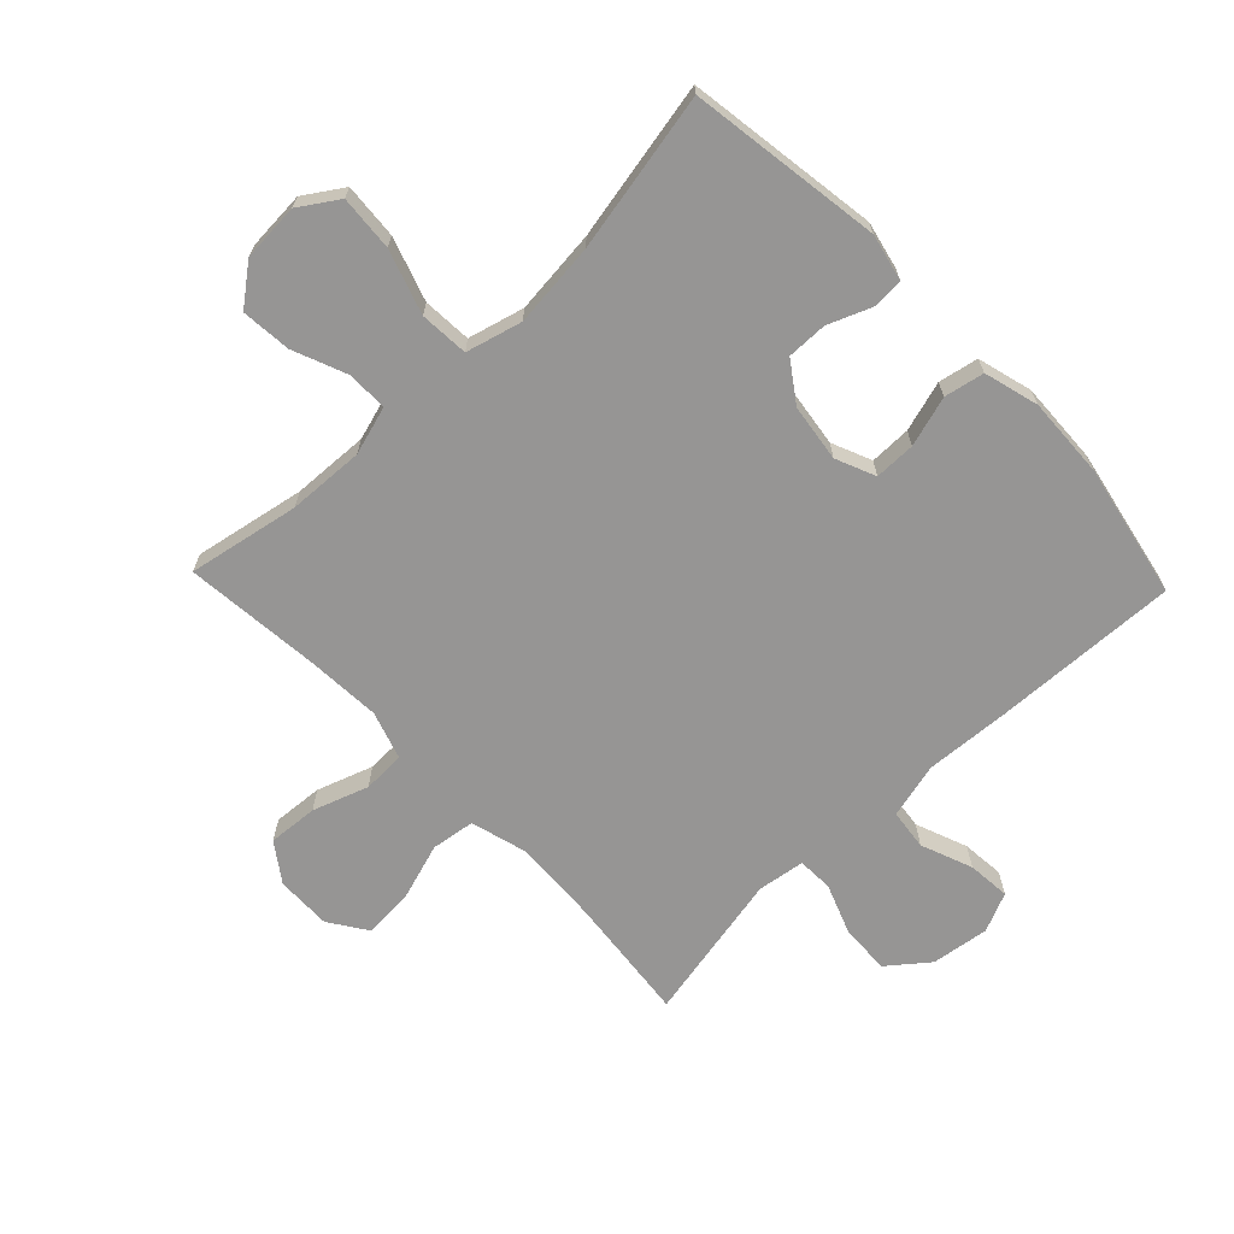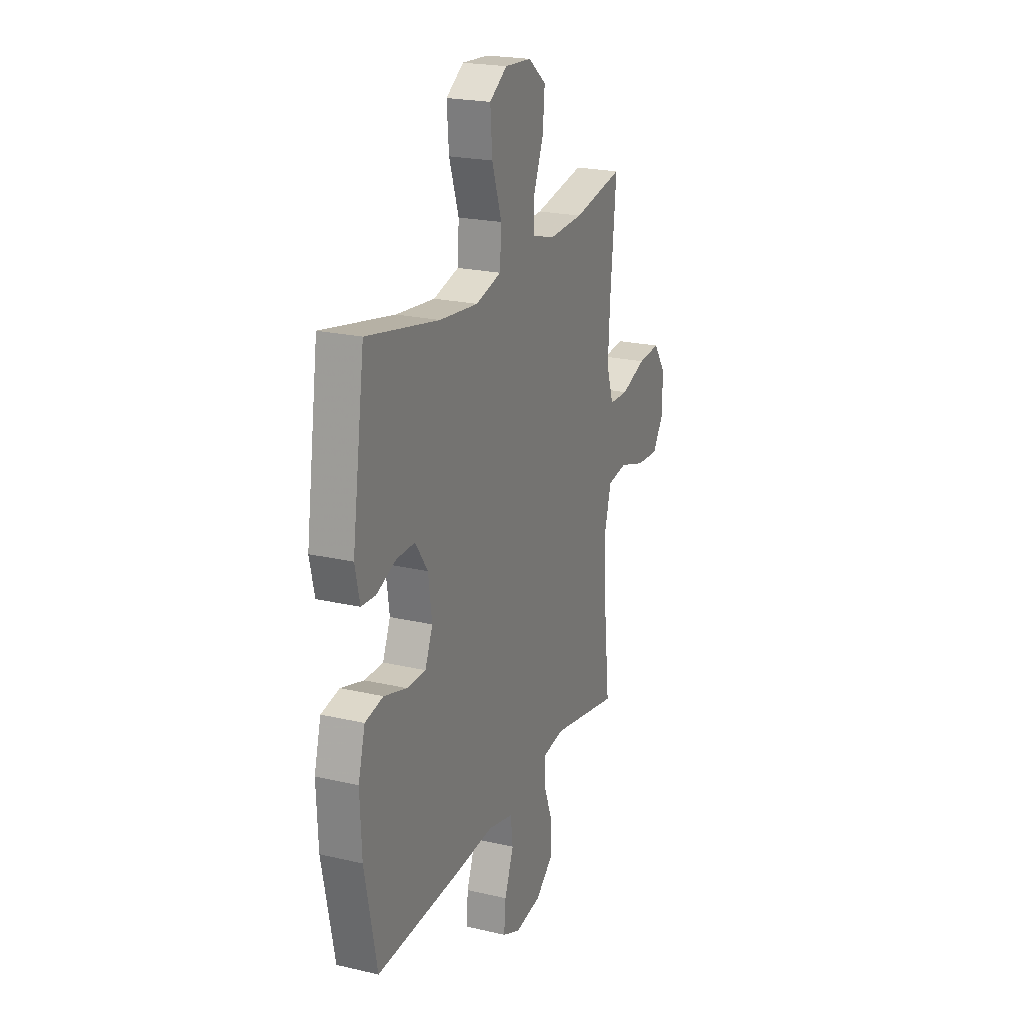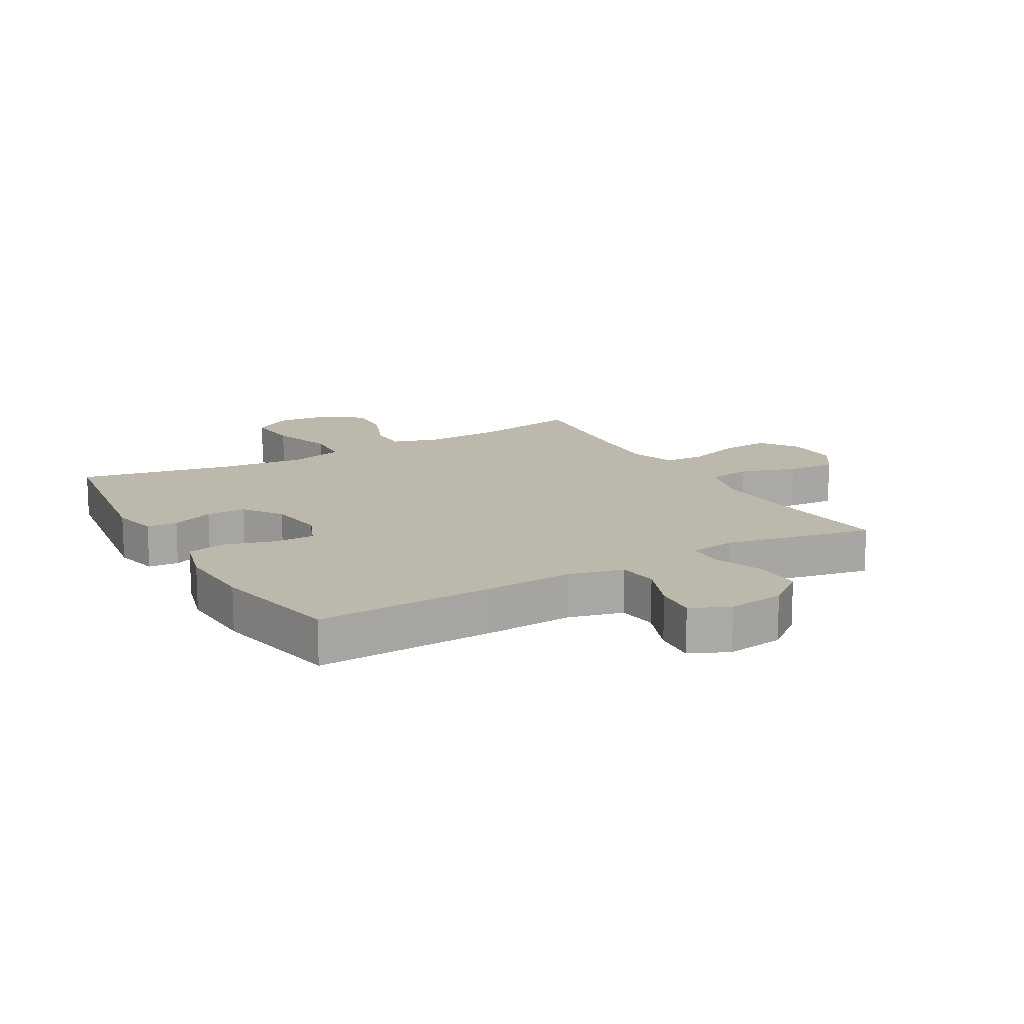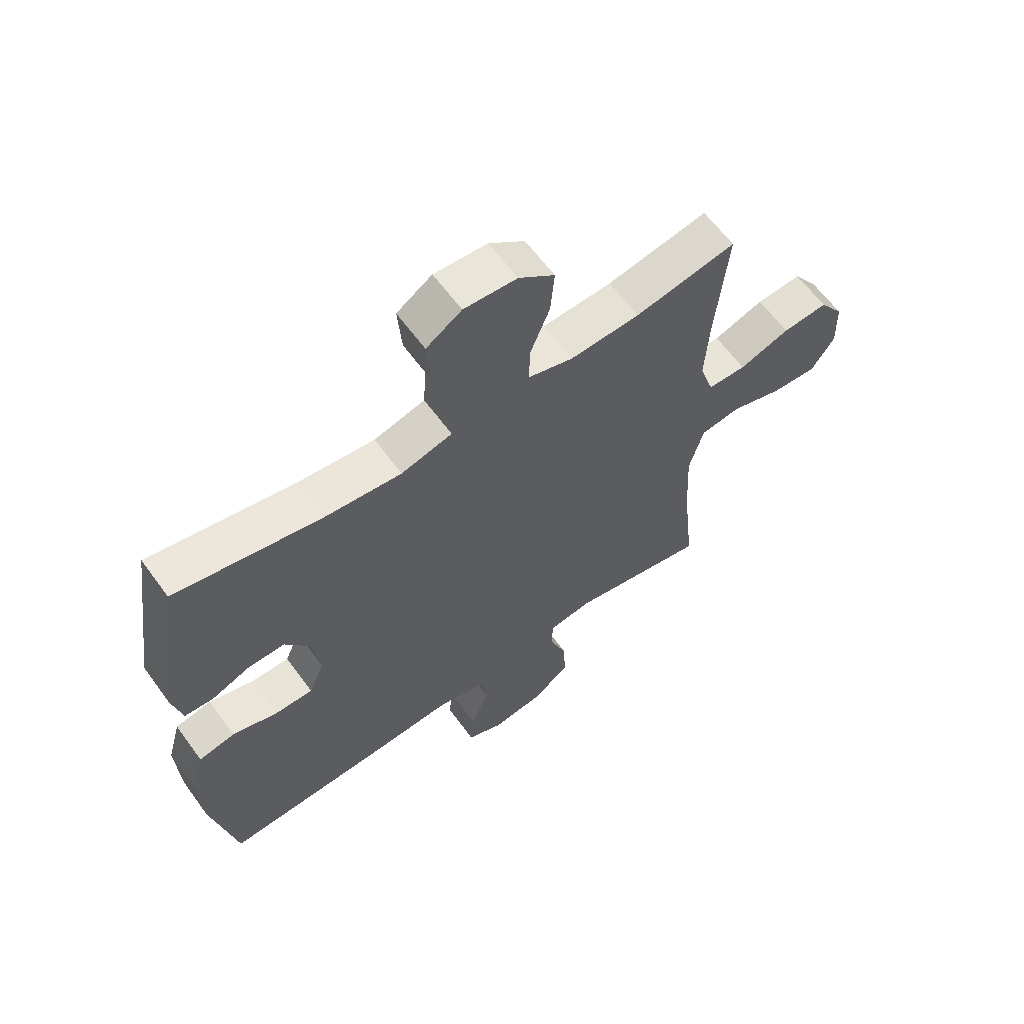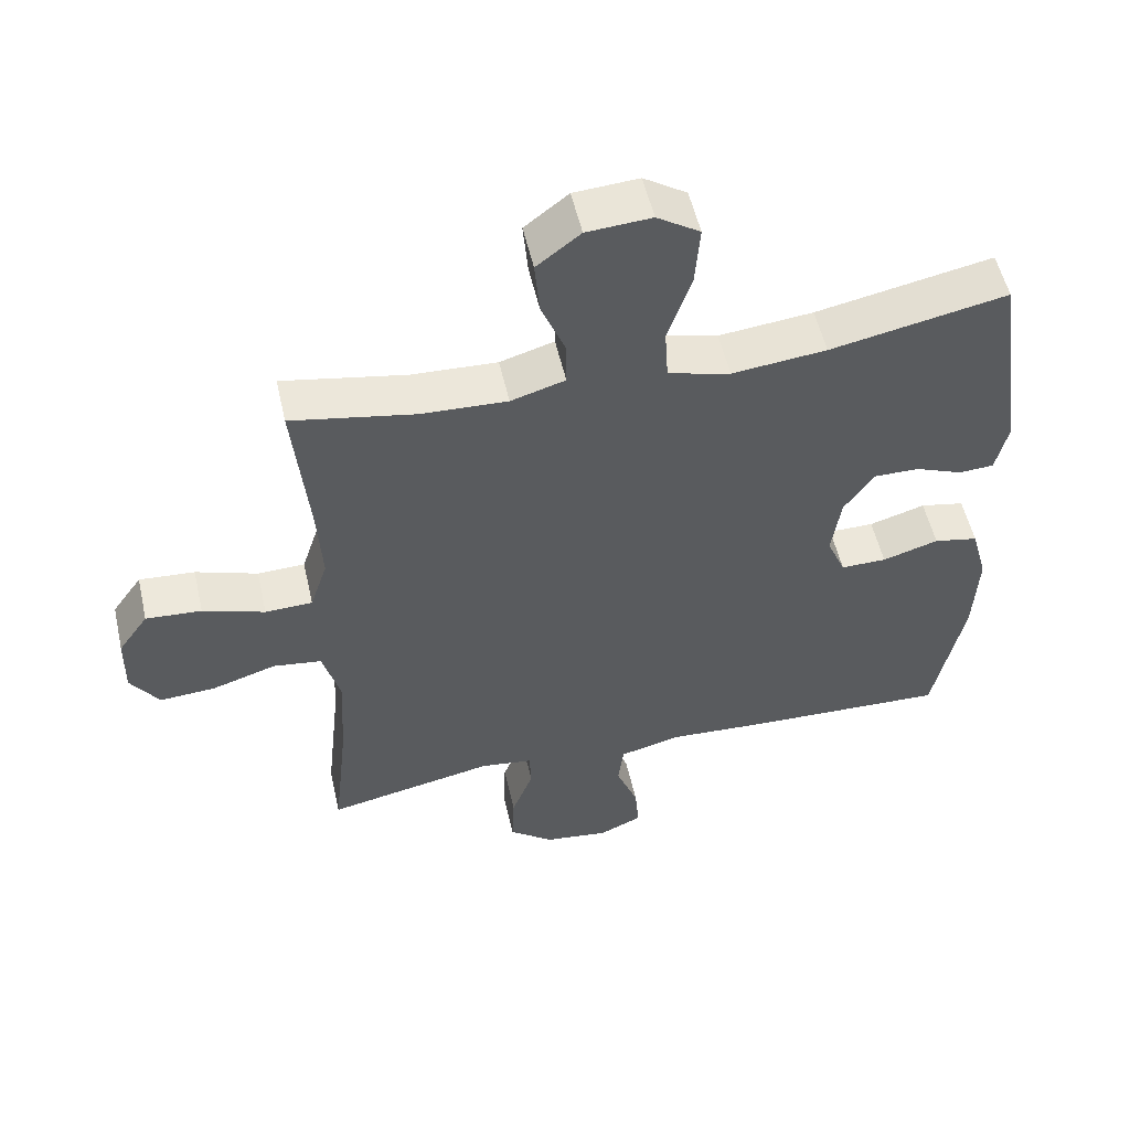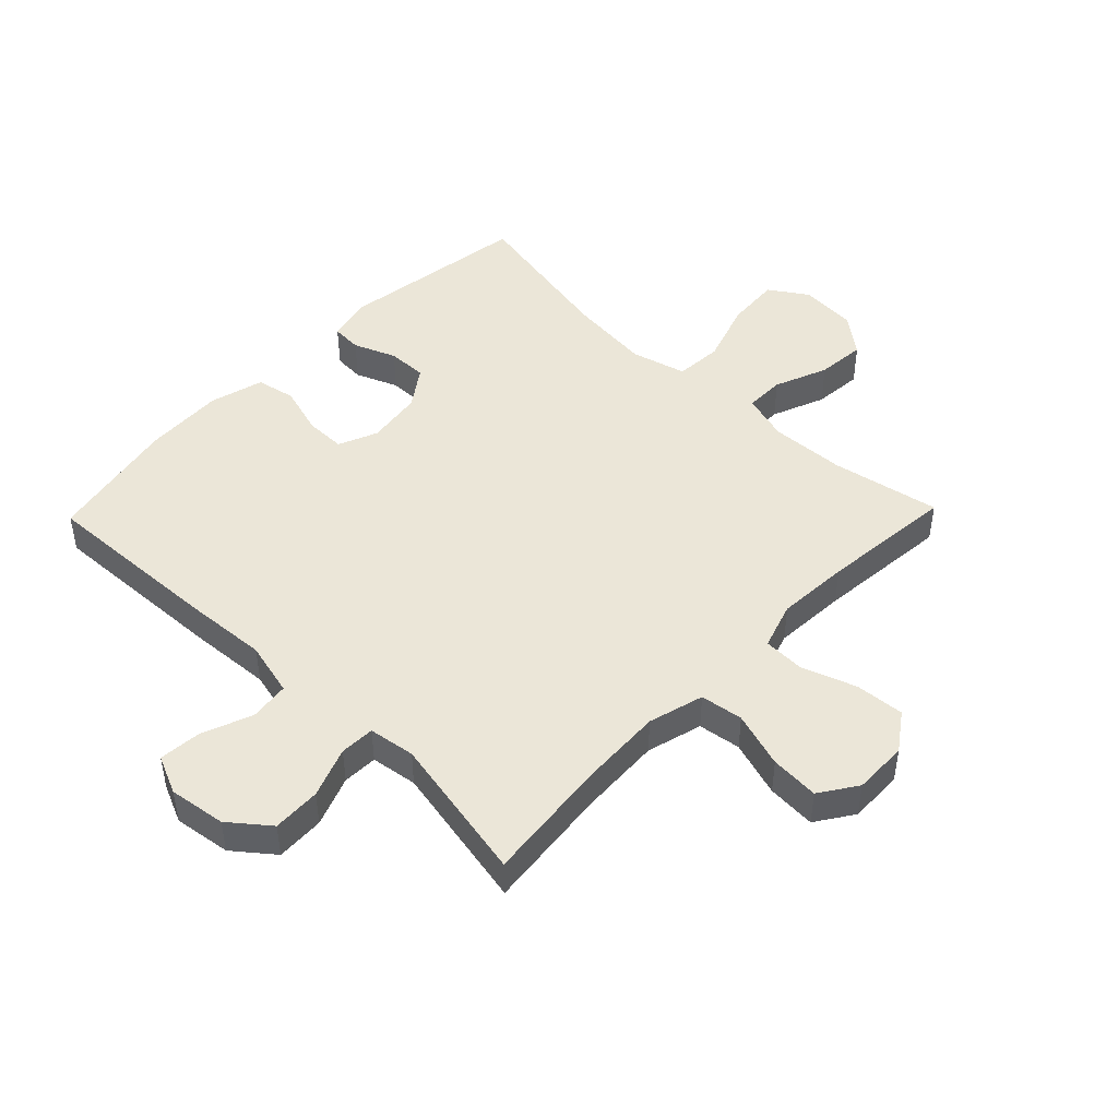
<metadata>
{"format":"obj","ext":"obj","renderer":"f3d","projection":"perspective","resolution":1024,"background":"white","views":[{"elev":-67.6,"azim":43.8,"up":"+Y"},{"elev":21.9,"azim":112.2,"up":"+Z"},{"elev":14.6,"azim":150.3,"up":"+Y"},{"elev":62.2,"azim":144.0,"up":"+Z"},{"elev":54.1,"azim":-12.8,"up":"+Z"},{"elev":46.6,"azim":-136.0,"up":"+Y"}]}
</metadata>
<code>
v -0.5 0.07 0.5
v -0.322 0.07 0.466
v -0.199 0.07 0.46
v -0.121 0.07 0.483
v -0.121 0.07 0.548
v -0.156 0.07 0.635
v -0.163 0.07 0.715
v -0.1 0.07 0.764
v -0.007 0.07 0.77
v 0.055 0.07 0.729
v 0.048 0.07 0.64
v 0.014 0.07 0.538
v 0.019 0.07 0.46
v 0.109 0.07 0.436
v 0.245 0.07 0.45
v 0.5 0.07 0.5
v 0.545 0.07 0.19
v 0.528 0.07 0.115
v 0.478 0.07 0.112
v 0.409 0.07 0.14
v 0.344 0.07 0.141
v 0.3 0.07 0.078
v 0.287 0.07 -0.014
v 0.314 0.07 -0.078
v 0.38 0.07 -0.078
v 0.461 0.07 -0.054
v 0.525 0.07 -0.067
v 0.549 0.07 -0.155
v 0.543 0.07 -0.286
v 0.5 0.07 -0.5
v 0.201 0.07 -0.487
v 0.065 0.07 -0.478
v -0.024 0.07 -0.5
v -0.032 0.07 -0.565
v 0 0.07 -0.648
v 0.006 0.07 -0.717
v -0.057 0.07 -0.745
v -0.15 0.07 -0.732
v -0.214 0.07 -0.681
v -0.211 0.07 -0.602
v -0.18 0.07 -0.52
v -0.182 0.07 -0.463
v -0.258 0.07 -0.452
v -0.5 0.07 -0.5
v -0.478 0.07 -0.295
v -0.471 0.07 -0.159
v -0.496 0.07 -0.068
v -0.566 0.07 -0.058
v -0.658 0.07 -0.087
v -0.738 0.07 -0.092
v -0.779 0.07 -0.031
v -0.777 0.07 0.058
v -0.734 0.07 0.119
v -0.654 0.07 0.113
v -0.565 0.07 0.082
v -0.497 0.07 0.084
v -0.472 0.07 0.161
v -0.479 0.07 0.28
v -0.5 0 0.5
v -0.322 0 0.466
v -0.199 0 0.46
v -0.121 0 0.483
v -0.121 0 0.548
v -0.156 0 0.635
v -0.163 0 0.715
v -0.1 0 0.764
v -0.007 0 0.77
v 0.055 0 0.729
v 0.048 0 0.64
v 0.014 0 0.538
v 0.019 0 0.46
v 0.109 0 0.436
v 0.245 0 0.45
v 0.5 0 0.5
v 0.545 0 0.19
v 0.528 0 0.115
v 0.478 0 0.112
v 0.409 0 0.14
v 0.344 0 0.141
v 0.3 0 0.078
v 0.287 0 -0.014
v 0.314 0 -0.078
v 0.38 0 -0.078
v 0.461 0 -0.054
v 0.525 0 -0.067
v 0.549 0 -0.155
v 0.543 0 -0.286
v 0.5 0 -0.5
v 0.201 0 -0.487
v 0.065 0 -0.478
v -0.024 0 -0.5
v -0.032 0 -0.565
v 0 0 -0.648
v 0.006 0 -0.717
v -0.057 0 -0.745
v -0.15 0 -0.732
v -0.214 0 -0.681
v -0.211 0 -0.602
v -0.18 0 -0.52
v -0.182 0 -0.463
v -0.258 0 -0.452
v -0.5 0 -0.5
v -0.478 0 -0.295
v -0.471 0 -0.159
v -0.496 0 -0.068
v -0.566 0 -0.058
v -0.658 0 -0.087
v -0.738 0 -0.092
v -0.779 0 -0.031
v -0.777 0 0.058
v -0.734 0 0.119
v -0.654 0 0.113
v -0.565 0 0.082
v -0.497 0 0.084
v -0.472 0 0.161
v -0.479 0 0.28
f 52 53 54 55
f 52 55 56
f 51 52 56
f 48 49 50 51
f 48 51 56
f 47 48 56
f 46 47 56 57
f 43 44 45
f 42 43 45 46
f 38 39 40 41
f 38 41 42
f 37 38 42
f 34 35 36 37
f 33 34 37 42
f 32 33 42 46
f 25 26 27 28
f 24 25 28 29
f 17 18 19 20
f 15 16 17 20
f 14 15 20 21
f 13 14 21 22
f 9 10 11 12
f 9 12 13
f 8 9 13
f 5 6 7 8
f 4 5 8 13
f 3 4 13 22
f 58 1 2
f 57 58 2 3
f 24 29 30 31
f 23 24 31 32
f 23 32 46 57
f 3 22 23 57
f 113 112 111 110
f 114 113 110
f 114 110 109
f 109 108 107 106
f 114 109 106
f 114 106 105
f 115 114 105 104
f 103 102 101
f 104 103 101 100
f 99 98 97 96
f 100 99 96
f 100 96 95
f 95 94 93 92
f 100 95 92 91
f 104 100 91 90
f 86 85 84 83
f 87 86 83 82
f 78 77 76 75
f 78 75 74 73
f 79 78 73 72
f 80 79 72 71
f 70 69 68 67
f 71 70 67
f 71 67 66
f 66 65 64 63
f 71 66 63 62
f 80 71 62 61
f 60 59 116
f 61 60 116 115
f 89 88 87 82
f 90 89 82 81
f 115 104 90 81
f 115 81 80 61
f 1 59 60 2
f 2 60 61 3
f 3 61 62 4
f 4 62 63 5
f 5 63 64 6
f 6 64 65 7
f 7 65 66 8
f 8 66 67 9
f 9 67 68 10
f 10 68 69 11
f 11 69 70 12
f 12 70 71 13
f 13 71 72 14
f 14 72 73 15
f 15 73 74 16
f 16 74 75 17
f 17 75 76 18
f 18 76 77 19
f 19 77 78 20
f 20 78 79 21
f 21 79 80 22
f 22 80 81 23
f 23 81 82 24
f 24 82 83 25
f 25 83 84 26
f 26 84 85 27
f 27 85 86 28
f 28 86 87 29
f 29 87 88 30
f 30 88 89 31
f 31 89 90 32
f 32 90 91 33
f 33 91 92 34
f 34 92 93 35
f 35 93 94 36
f 36 94 95 37
f 37 95 96 38
f 38 96 97 39
f 39 97 98 40
f 40 98 99 41
f 41 99 100 42
f 42 100 101 43
f 43 101 102 44
f 44 102 103 45
f 45 103 104 46
f 46 104 105 47
f 47 105 106 48
f 48 106 107 49
f 49 107 108 50
f 50 108 109 51
f 51 109 110 52
f 52 110 111 53
f 53 111 112 54
f 54 112 113 55
f 55 113 114 56
f 56 114 115 57
f 57 115 116 58
f 58 116 59 1

</code>
